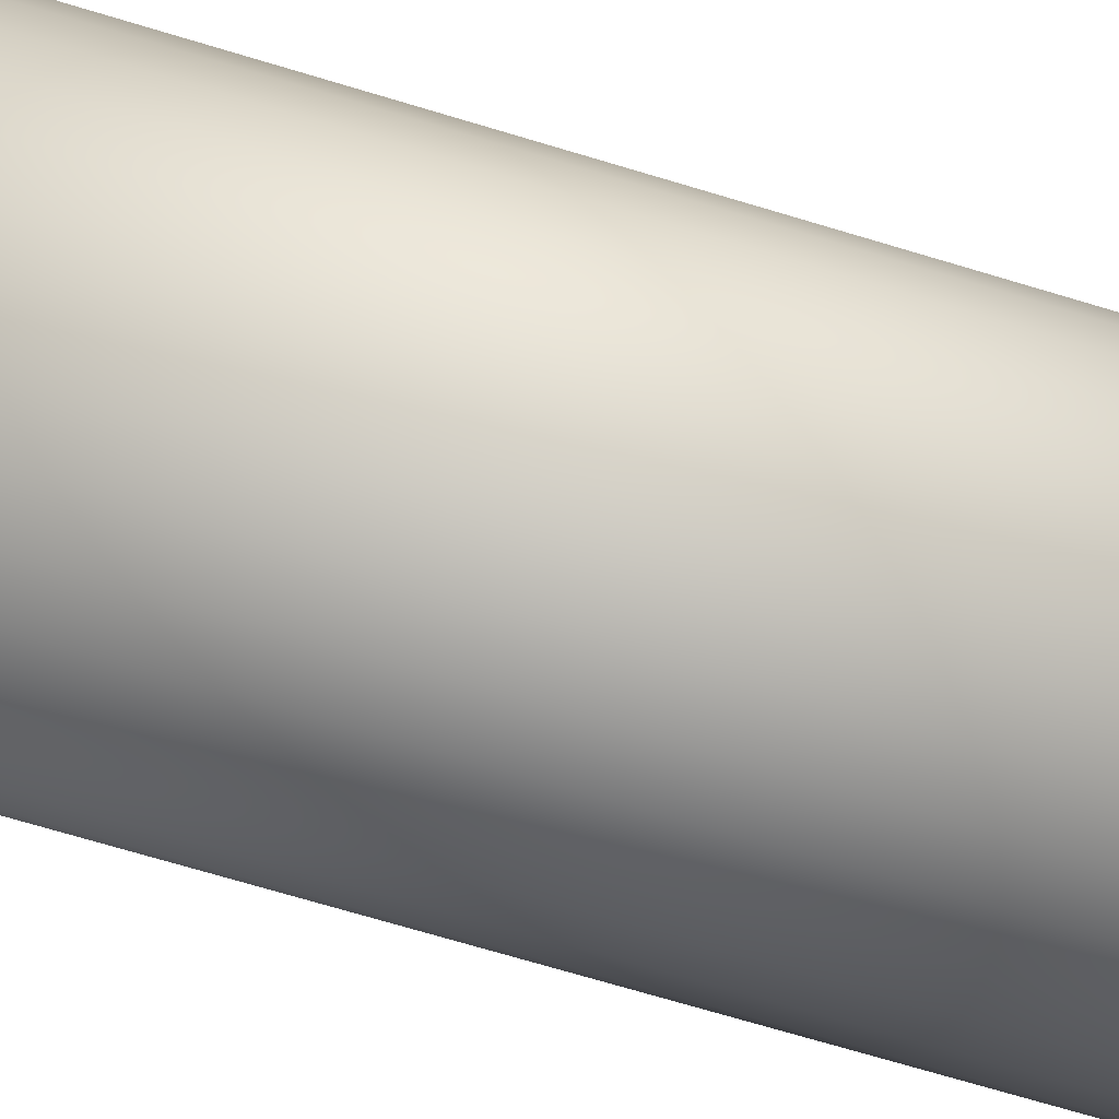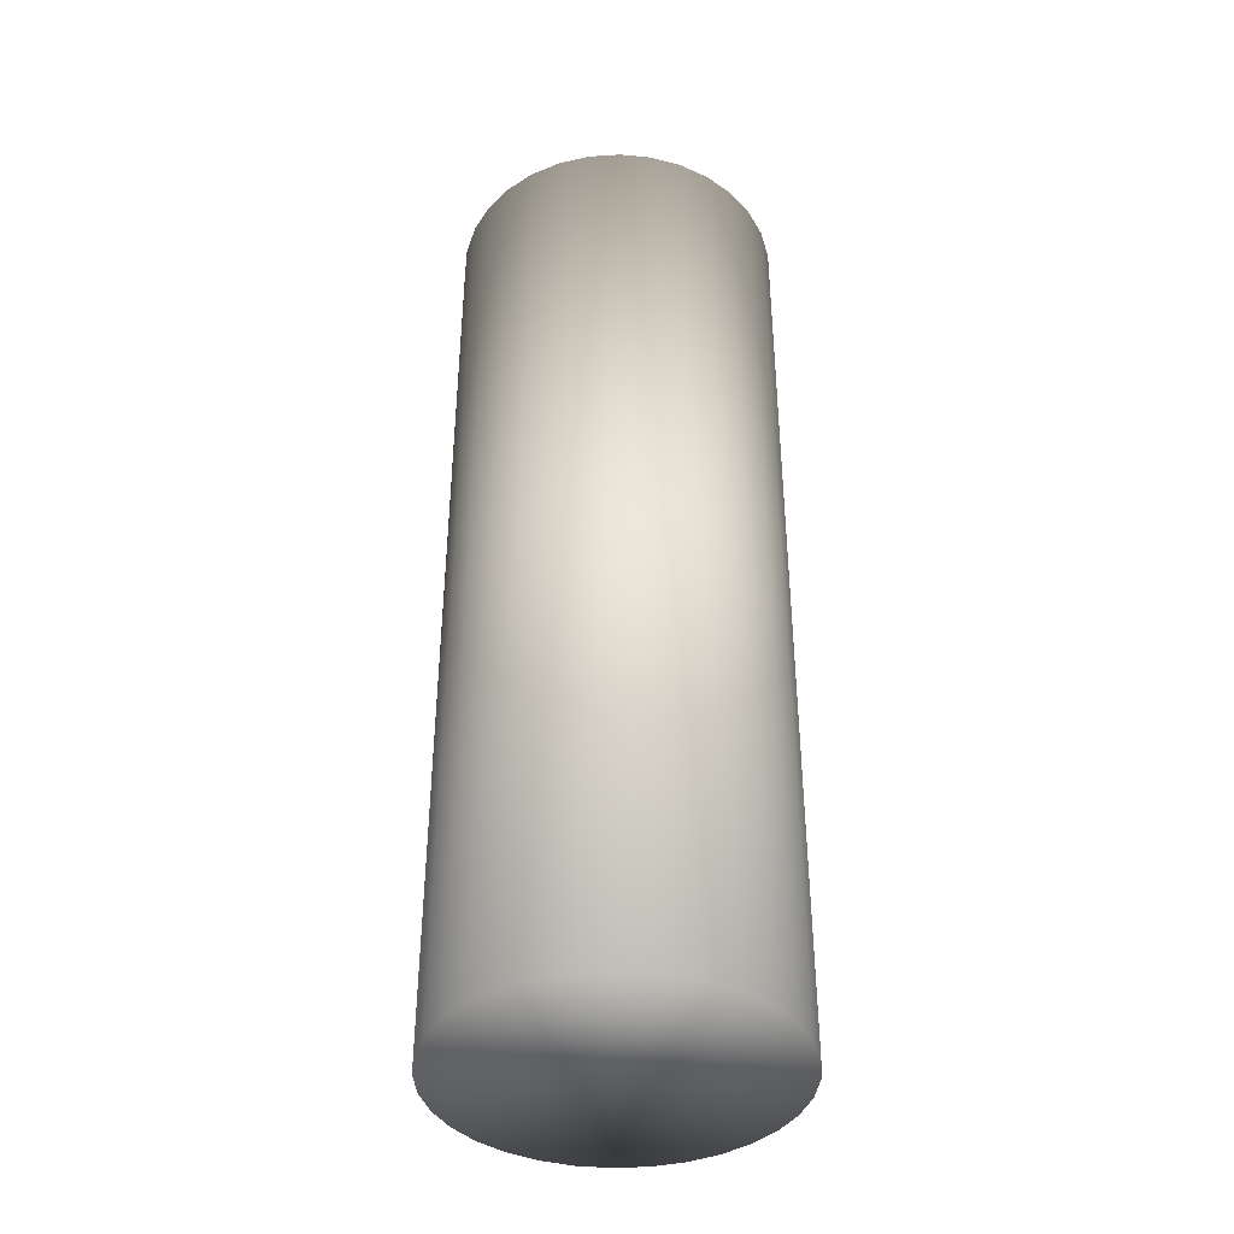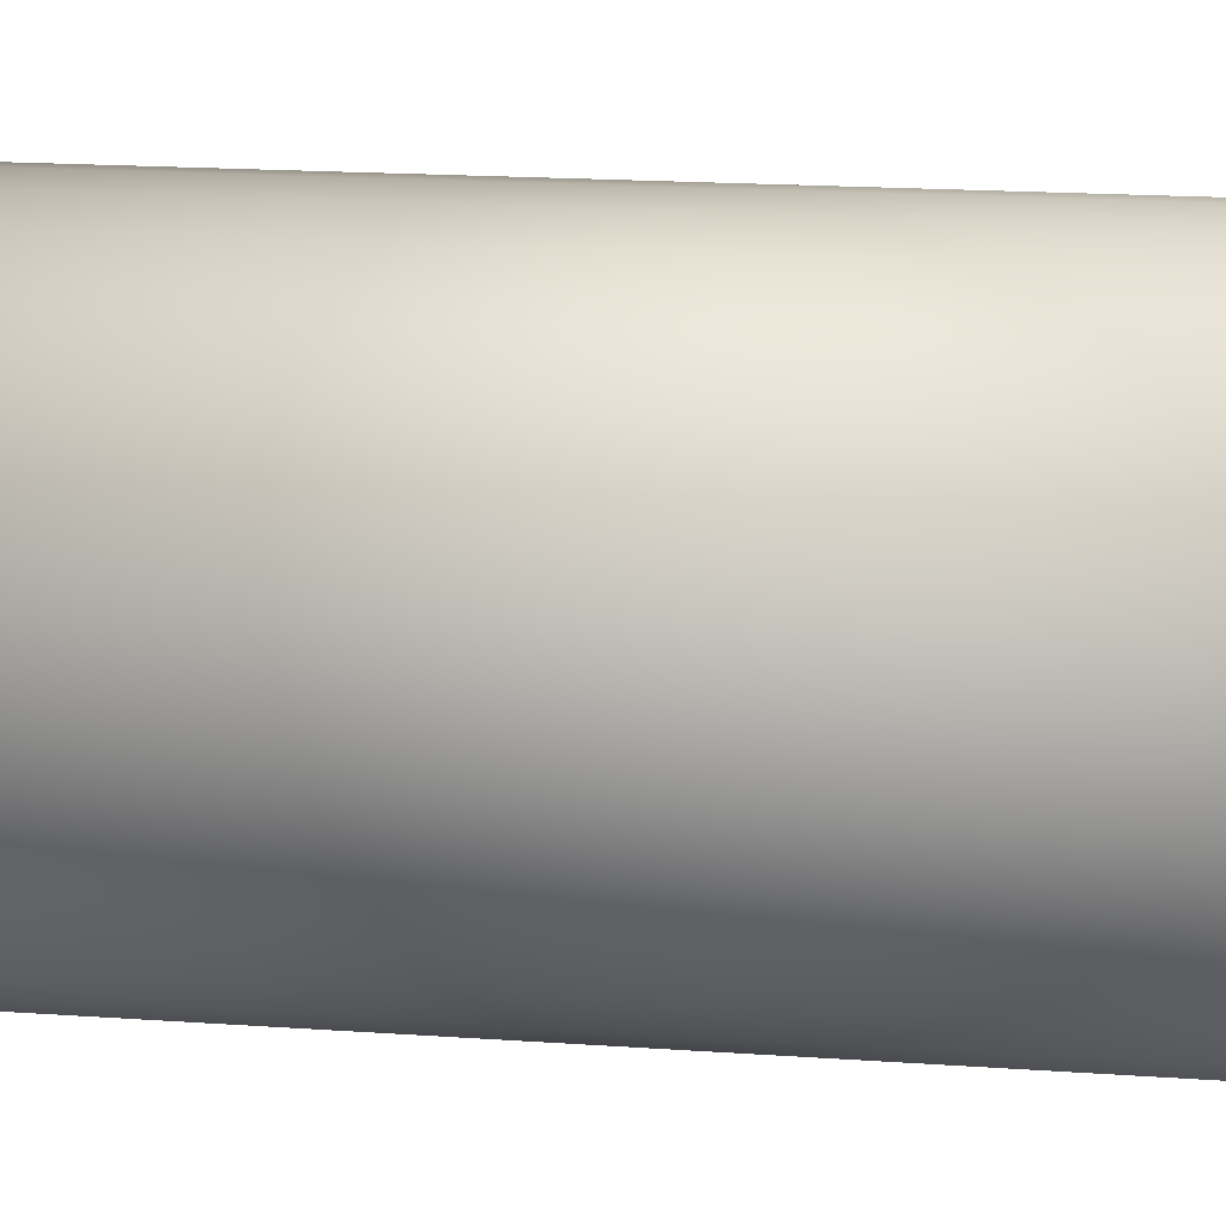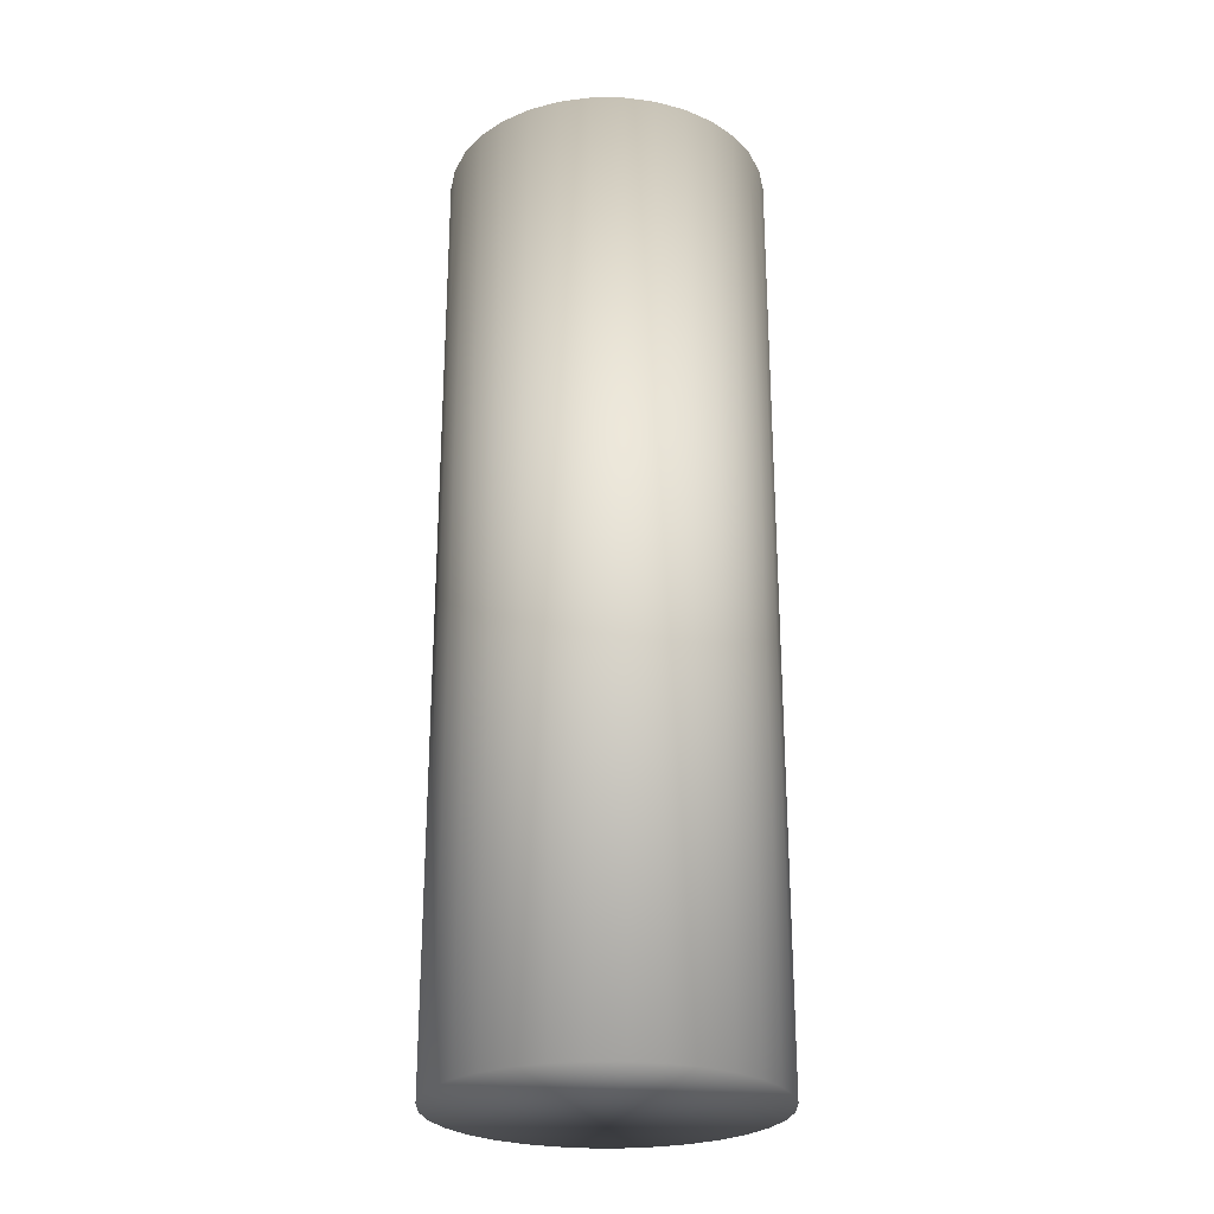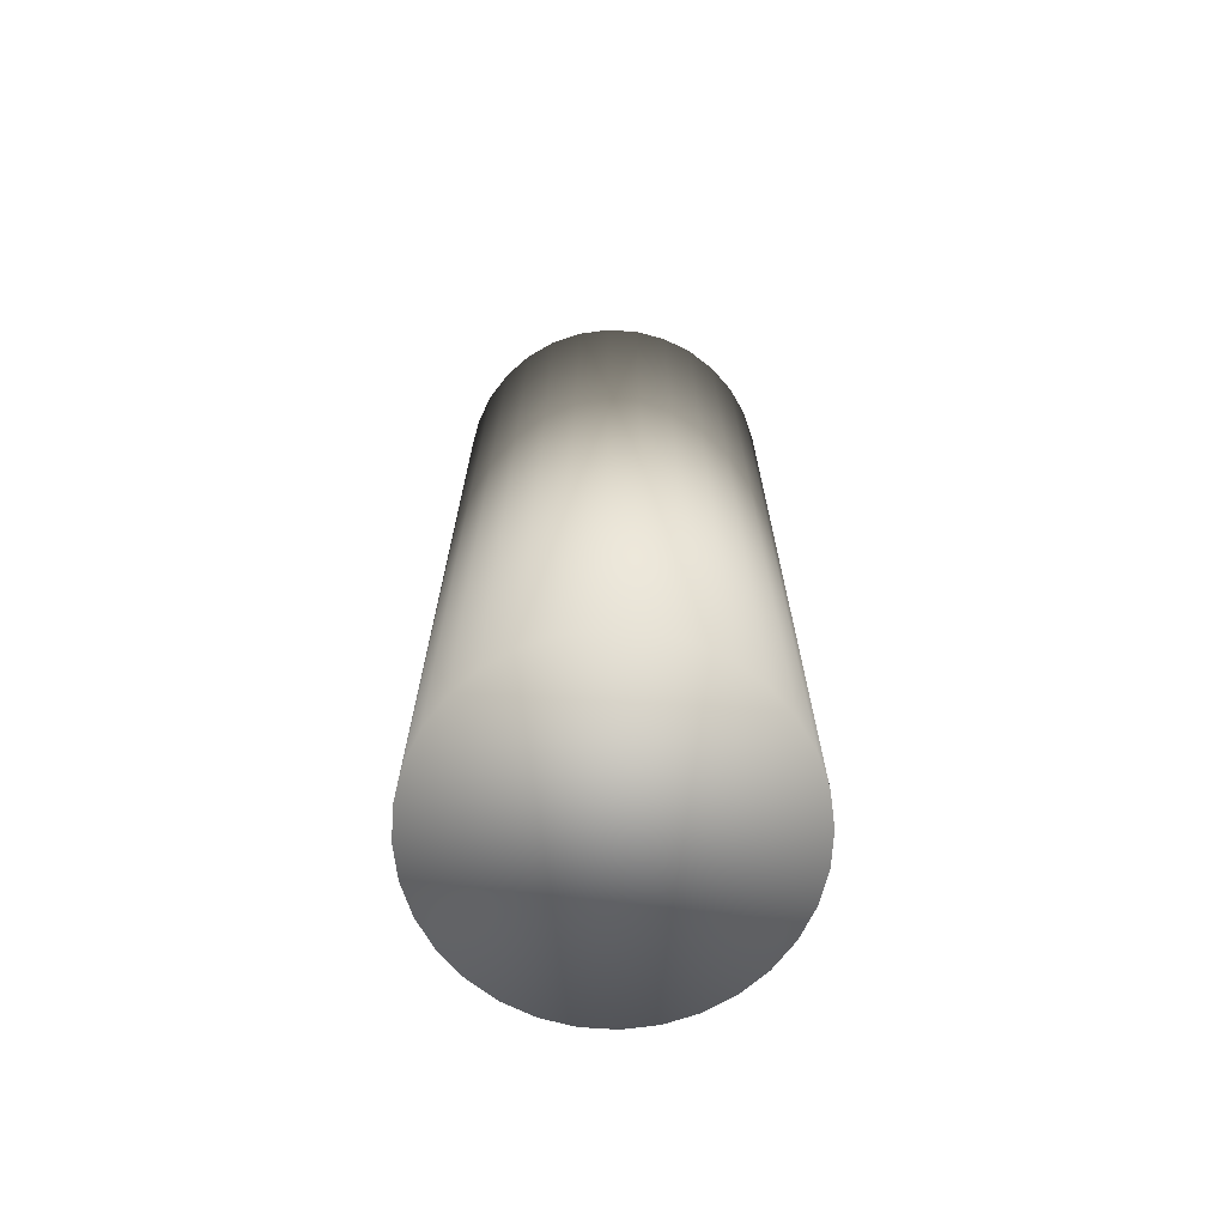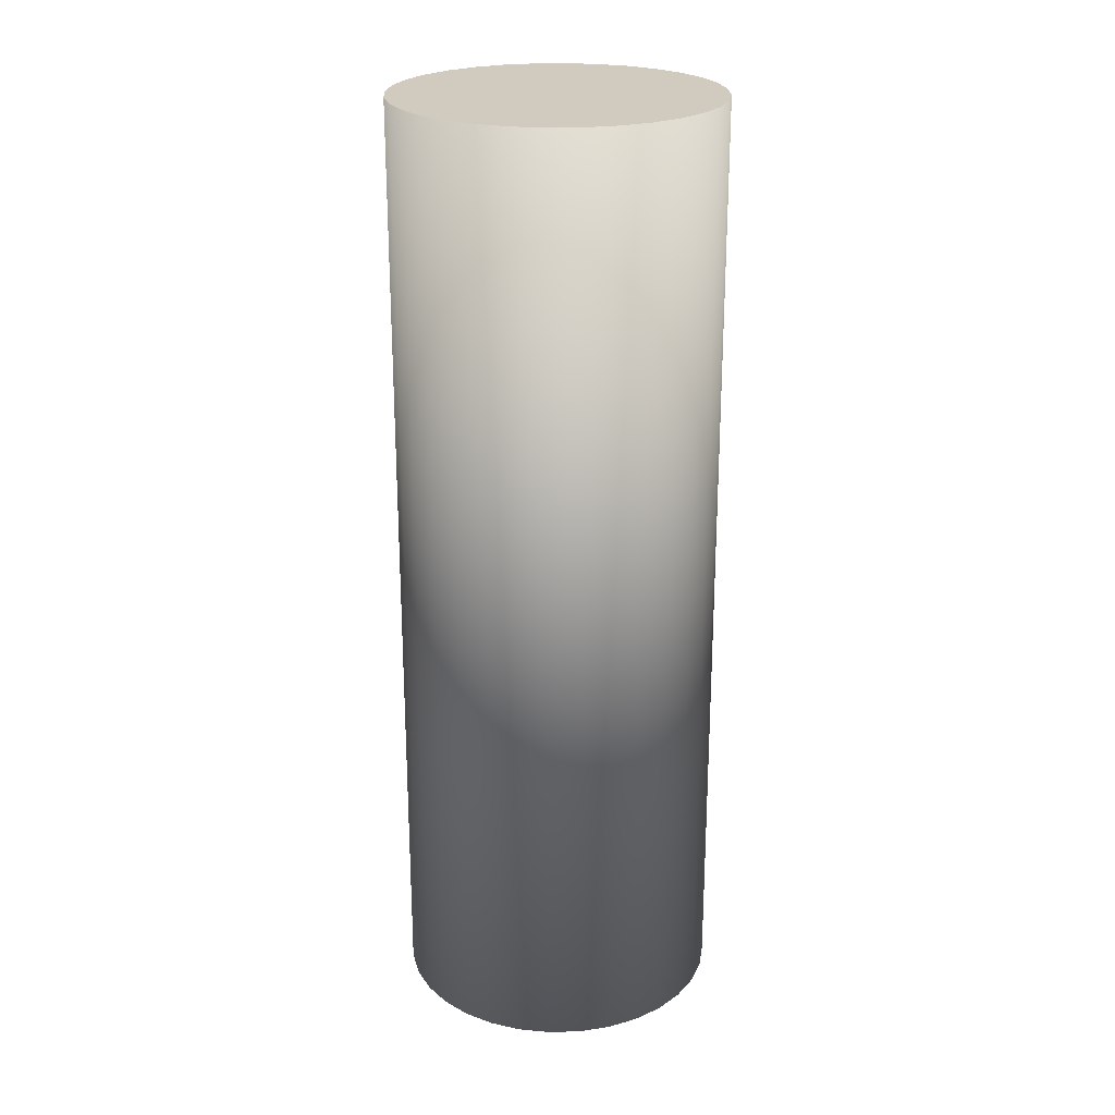
<metadata>
{"format":"obj","ext":"obj","renderer":"f3d","projection":"perspective","resolution":1024,"background":"white","views":[{"elev":-69.5,"azim":73.1,"up":"+Y"},{"elev":-39.7,"azim":145.1,"up":"+Z"},{"elev":13.9,"azim":-79.9,"up":"+Y"},{"elev":-25.9,"azim":-61.9,"up":"+Z"},{"elev":-69.8,"azim":103.1,"up":"+Z"},{"elev":23.6,"azim":25.5,"up":"+Z"}]}
</metadata>
<code>
o Candle2_Cylinder
v 1.156 -0.5366 2.016
v 1.156 -0.5366 2.519
v 1.173 -0.5382 2.016
v 1.173 -0.5382 2.519
v 1.189 -0.5431 2.016
v 1.189 -0.5431 2.519
v 1.204 -0.5511 2.016
v 1.204 -0.5511 2.519
v 1.217 -0.5618 2.016
v 1.217 -0.5618 2.519
v 1.228 -0.5749 2.016
v 1.228 -0.5749 2.519
v 1.236 -0.5898 2.016
v 1.236 -0.5898 2.519
v 1.241 -0.6059 2.016
v 1.241 -0.6059 2.519
v 1.243 -0.6228 2.016
v 1.243 -0.6228 2.519
v 1.241 -0.6396 2.016
v 1.241 -0.6396 2.519
v 1.236 -0.6557 2.016
v 1.236 -0.6557 2.519
v 1.228 -0.6707 2.016
v 1.228 -0.6707 2.519
v 1.217 -0.6837 2.016
v 1.217 -0.6837 2.519
v 1.204 -0.6944 2.016
v 1.204 -0.6944 2.519
v 1.189 -0.7024 2.016
v 1.189 -0.7024 2.519
v 1.173 -0.7073 2.016
v 1.173 -0.7073 2.519
v 1.156 -0.709 2.016
v 1.156 -0.709 2.519
v 1.14 -0.7073 2.016
v 1.14 -0.7073 2.519
v 1.123 -0.7024 2.016
v 1.123 -0.7024 2.519
v 1.108 -0.6944 2.016
v 1.108 -0.6944 2.519
v 1.095 -0.6837 2.016
v 1.095 -0.6837 2.519
v 1.085 -0.6707 2.016
v 1.085 -0.6707 2.519
v 1.077 -0.6557 2.016
v 1.077 -0.6557 2.519
v 1.072 -0.6396 2.016
v 1.072 -0.6396 2.519
v 1.07 -0.6228 2.016
v 1.07 -0.6228 2.519
v 1.072 -0.6059 2.016
v 1.072 -0.6059 2.519
v 1.077 -0.5898 2.016
v 1.077 -0.5898 2.519
v 1.085 -0.5749 2.016
v 1.085 -0.5749 2.519
v 1.095 -0.5618 2.016
v 1.095 -0.5618 2.519
v 1.108 -0.5511 2.016
v 1.108 -0.5511 2.519
v 1.123 -0.5431 2.016
v 1.123 -0.5431 2.519
v 1.14 -0.5382 2.016
v 1.14 -0.5382 2.519
v 1.173 -0.5382 2.519
v 1.156 -0.5366 2.519
v 1.189 -0.5431 2.519
v 1.204 -0.5511 2.519
v 1.217 -0.5618 2.519
v 1.228 -0.5749 2.519
v 1.236 -0.5898 2.519
v 1.241 -0.6059 2.519
v 1.243 -0.6228 2.519
v 1.241 -0.6396 2.519
v 1.236 -0.6557 2.519
v 1.228 -0.6707 2.519
v 1.217 -0.6837 2.519
v 1.204 -0.6944 2.519
v 1.189 -0.7024 2.519
v 1.173 -0.7073 2.519
v 1.156 -0.709 2.519
v 1.14 -0.7073 2.519
v 1.123 -0.7024 2.519
v 1.108 -0.6944 2.519
v 1.095 -0.6837 2.519
v 1.085 -0.6707 2.519
v 1.077 -0.6557 2.519
v 1.072 -0.6396 2.519
v 1.07 -0.6228 2.519
v 1.072 -0.6059 2.519
v 1.077 -0.5898 2.519
v 1.085 -0.5749 2.519
v 1.095 -0.5618 2.519
v 1.108 -0.5511 2.519
v 1.123 -0.5431 2.519
v 1.14 -0.5382 2.519
v 1.173 -0.5382 2.519
v 1.156 -0.5366 2.519
v 1.189 -0.5431 2.519
v 1.204 -0.5511 2.519
v 1.217 -0.5618 2.519
v 1.228 -0.5749 2.519
v 1.236 -0.5898 2.519
v 1.241 -0.6059 2.519
v 1.243 -0.6228 2.519
v 1.241 -0.6396 2.519
v 1.236 -0.6557 2.519
v 1.228 -0.6707 2.519
v 1.217 -0.6837 2.519
v 1.204 -0.6944 2.519
v 1.189 -0.7024 2.519
v 1.173 -0.7073 2.519
v 1.156 -0.709 2.519
v 1.14 -0.7073 2.519
v 1.123 -0.7024 2.519
v 1.108 -0.6944 2.519
v 1.095 -0.6837 2.519
v 1.085 -0.6707 2.519
v 1.077 -0.6557 2.519
v 1.072 -0.6396 2.519
v 1.07 -0.6228 2.519
v 1.072 -0.6059 2.519
v 1.077 -0.5898 2.519
v 1.085 -0.5749 2.519
v 1.095 -0.5618 2.519
v 1.108 -0.5511 2.519
v 1.123 -0.5431 2.519
v 1.14 -0.5382 2.519
v 1.173 -0.5382 2.519
v 1.156 -0.5366 2.519
v 1.189 -0.5431 2.519
v 1.204 -0.5511 2.519
v 1.217 -0.5618 2.519
v 1.228 -0.5749 2.519
v 1.236 -0.5898 2.519
v 1.241 -0.6059 2.519
v 1.243 -0.6228 2.519
v 1.241 -0.6396 2.519
v 1.236 -0.6557 2.519
v 1.228 -0.6707 2.519
v 1.217 -0.6837 2.519
v 1.204 -0.6944 2.519
v 1.189 -0.7024 2.519
v 1.173 -0.7073 2.519
v 1.156 -0.709 2.519
v 1.14 -0.7073 2.519
v 1.123 -0.7024 2.519
v 1.108 -0.6944 2.519
v 1.095 -0.6837 2.519
v 1.085 -0.6707 2.519
v 1.077 -0.6557 2.519
v 1.072 -0.6396 2.519
v 1.07 -0.6228 2.519
v 1.072 -0.6059 2.519
v 1.077 -0.5898 2.519
v 1.085 -0.5749 2.519
v 1.095 -0.5618 2.519
v 1.108 -0.5511 2.519
v 1.123 -0.5431 2.519
v 1.14 -0.5382 2.519
g Candle2_Cylinder_None
f 2 3 1
f 4 5 3
f 6 7 5
f 8 9 7
f 10 11 9
f 12 13 11
f 14 15 13
f 16 17 15
f 18 19 17
f 20 21 19
f 22 23 21
f 24 25 23
f 26 27 25
f 28 29 27
f 30 31 29
f 32 33 31
f 34 35 33
f 36 37 35
f 38 39 37
f 40 41 39
f 42 43 41
f 44 45 43
f 46 47 45
f 48 49 47
f 50 51 49
f 52 53 51
f 54 55 53
f 56 57 55
f 58 59 57
f 60 61 59
f 54 90 91
f 62 63 61
f 64 1 63
f 31 47 63
f 74 105 106
f 10 68 69
f 28 77 78
f 46 86 87
f 64 95 96
f 20 73 74
f 38 82 83
f 56 91 92
f 12 69 70
f 30 78 79
f 48 87 88
f 4 66 65
f 2 96 66
f 22 74 75
f 40 83 84
f 58 92 93
f 14 70 71
f 32 79 80
f 50 88 89
f 6 65 67
f 24 75 76
f 42 84 85
f 60 93 94
f 16 71 72
f 34 80 81
f 52 89 90
f 8 67 68
f 26 76 77
f 44 85 86
f 62 94 95
f 18 72 73
f 36 81 82
f 109 140 141
f 88 119 120
f 75 106 107
f 89 120 121
f 76 107 108
f 90 121 122
f 77 108 109
f 91 122 123
f 78 109 110
f 92 123 124
f 79 110 111
f 65 98 97
f 93 124 125
f 80 111 112
f 67 97 99
f 94 125 126
f 81 112 113
f 68 99 100
f 95 126 127
f 82 113 114
f 69 100 101
f 96 127 128
f 83 114 115
f 70 101 102
f 66 128 98
f 84 115 116
f 71 102 103
f 85 116 117
f 72 103 104
f 86 117 118
f 73 104 105
f 87 118 119
f 147 139 131
f 123 154 155
f 110 141 142
f 124 155 156
f 111 142 143
f 97 130 129
f 125 156 157
f 112 143 144
f 99 129 131
f 126 157 158
f 113 144 145
f 100 131 132
f 127 158 159
f 114 145 146
f 101 132 133
f 128 159 160
f 115 146 147
f 102 133 134
f 98 160 130
f 116 147 148
f 103 134 135
f 117 148 149
f 104 135 136
f 118 149 150
f 105 136 137
f 119 150 151
f 106 137 138
f 120 151 152
f 107 138 139
f 121 152 153
f 108 139 140
f 122 153 154
f 2 4 3
f 4 6 5
f 6 8 7
f 8 10 9
f 10 12 11
f 12 14 13
f 14 16 15
f 16 18 17
f 18 20 19
f 20 22 21
f 22 24 23
f 24 26 25
f 26 28 27
f 28 30 29
f 30 32 31
f 32 34 33
f 34 36 35
f 36 38 37
f 38 40 39
f 40 42 41
f 42 44 43
f 44 46 45
f 46 48 47
f 48 50 49
f 50 52 51
f 52 54 53
f 54 56 55
f 56 58 57
f 58 60 59
f 60 62 61
f 54 52 90
f 62 64 63
f 64 2 1
f 63 1 3
f 3 5 7
f 7 9 11
f 11 13 15
f 15 17 19
f 19 21 23
f 23 25 27
f 27 29 31
f 31 33 35
f 35 37 39
f 39 41 43
f 43 45 47
f 47 49 51
f 51 53 55
f 55 57 59
f 59 61 63
f 63 3 15
f 3 7 15
f 7 11 15
f 15 19 31
f 19 23 31
f 23 27 31
f 31 35 47
f 35 39 47
f 39 43 47
f 47 51 63
f 51 55 63
f 55 59 63
f 63 15 31
f 74 73 105
f 10 8 68
f 28 26 77
f 46 44 86
f 64 62 95
f 20 18 73
f 38 36 82
f 56 54 91
f 12 10 69
f 30 28 78
f 48 46 87
f 4 2 66
f 2 64 96
f 22 20 74
f 40 38 83
f 58 56 92
f 14 12 70
f 32 30 79
f 50 48 88
f 6 4 65
f 24 22 75
f 42 40 84
f 60 58 93
f 16 14 71
f 34 32 80
f 52 50 89
f 8 6 67
f 26 24 76
f 44 42 85
f 62 60 94
f 18 16 72
f 36 34 81
f 109 108 140
f 88 87 119
f 75 74 106
f 89 88 120
f 76 75 107
f 90 89 121
f 77 76 108
f 91 90 122
f 78 77 109
f 92 91 123
f 79 78 110
f 65 66 98
f 93 92 124
f 80 79 111
f 67 65 97
f 94 93 125
f 81 80 112
f 68 67 99
f 95 94 126
f 82 81 113
f 69 68 100
f 96 95 127
f 83 82 114
f 70 69 101
f 66 96 128
f 84 83 115
f 71 70 102
f 85 84 116
f 72 71 103
f 86 85 117
f 73 72 104
f 87 86 118
f 131 129 130
f 130 160 131
f 160 159 131
f 159 158 157
f 157 156 155
f 155 154 153
f 153 152 155
f 152 151 155
f 151 150 149
f 149 148 147
f 147 146 143
f 146 145 143
f 145 144 143
f 143 142 141
f 141 140 139
f 139 138 135
f 138 137 135
f 137 136 135
f 135 134 133
f 133 132 131
f 159 157 131
f 157 155 131
f 151 149 155
f 149 147 155
f 143 141 147
f 141 139 147
f 135 133 139
f 133 131 139
f 131 155 147
f 123 122 154
f 110 109 141
f 124 123 155
f 111 110 142
f 97 98 130
f 125 124 156
f 112 111 143
f 99 97 129
f 126 125 157
f 113 112 144
f 100 99 131
f 127 126 158
f 114 113 145
f 101 100 132
f 128 127 159
f 115 114 146
f 102 101 133
f 98 128 160
f 116 115 147
f 103 102 134
f 117 116 148
f 104 103 135
f 118 117 149
f 105 104 136
f 119 118 150
f 106 105 137
f 120 119 151
f 107 106 138
f 121 120 152
f 108 107 139
f 122 121 153

</code>
